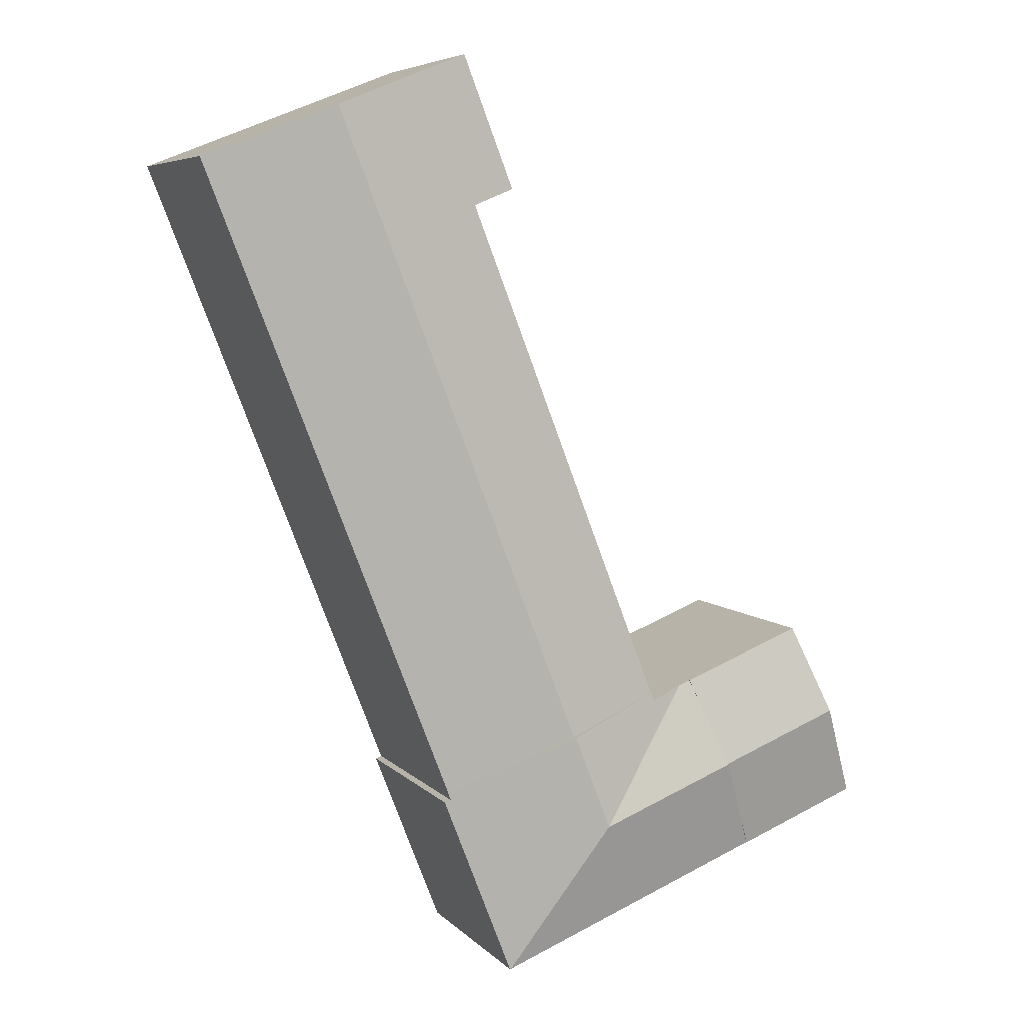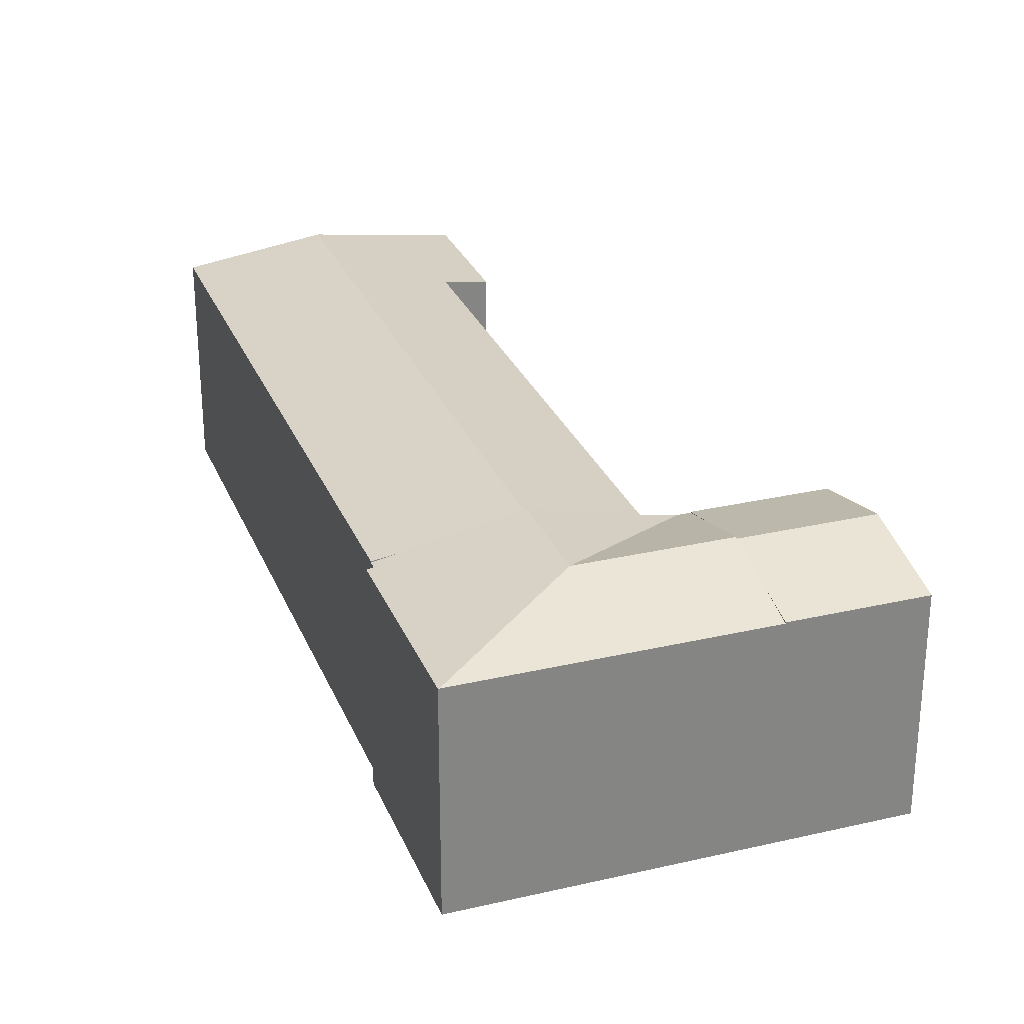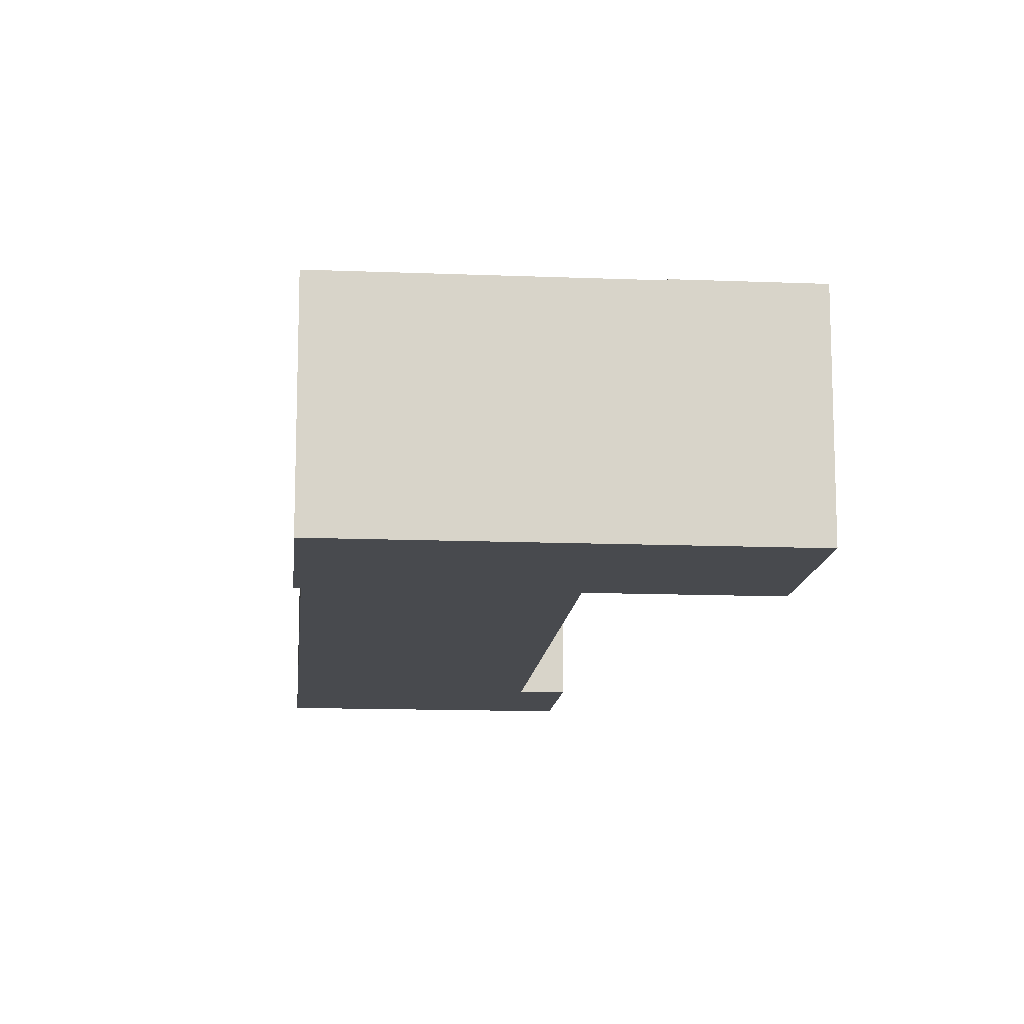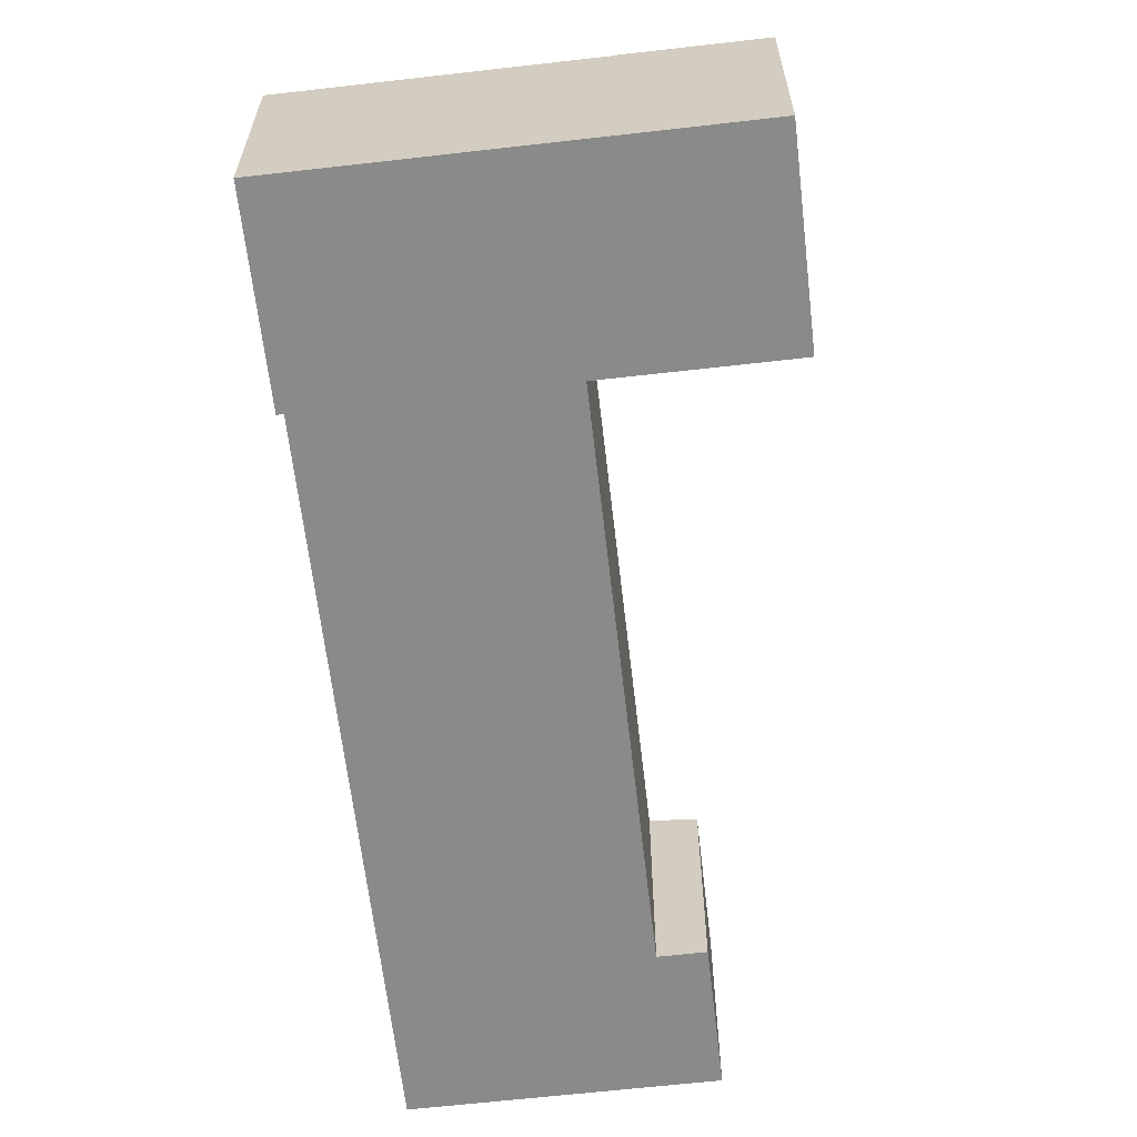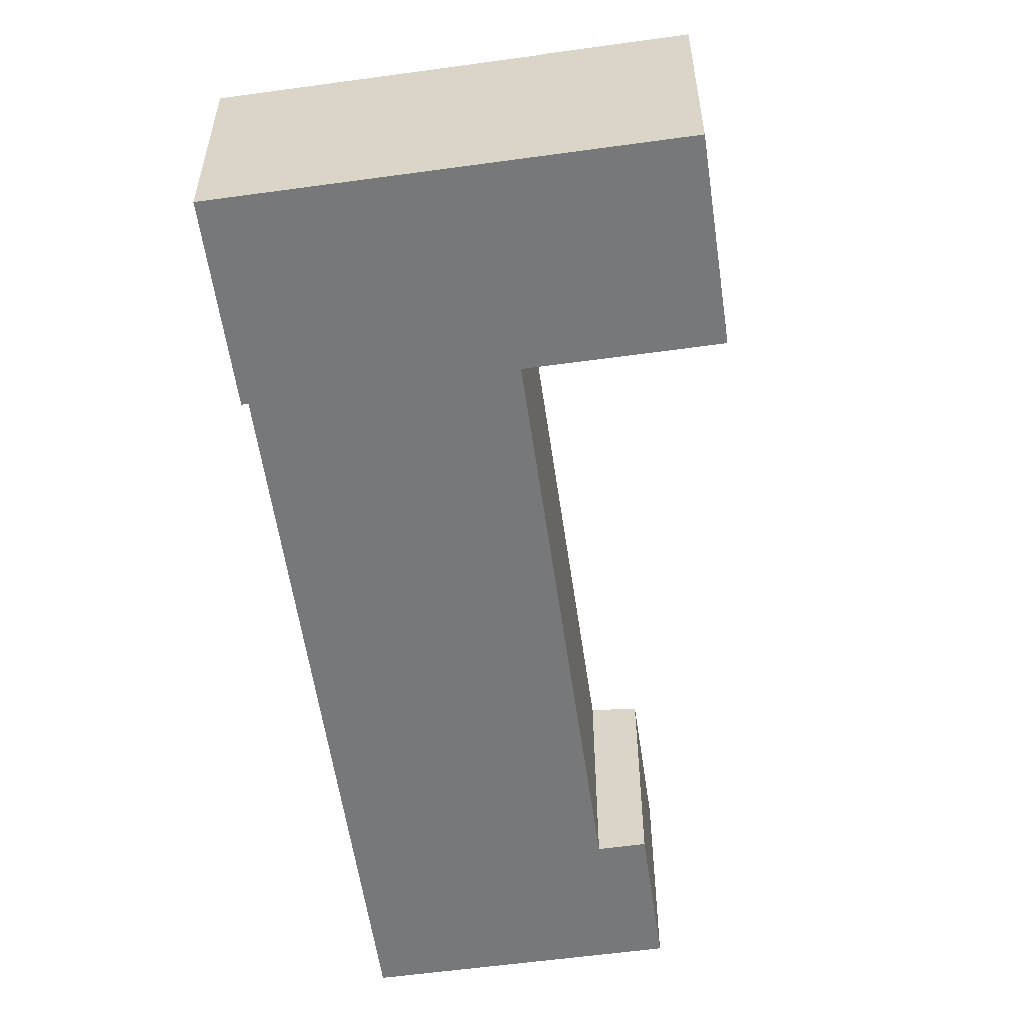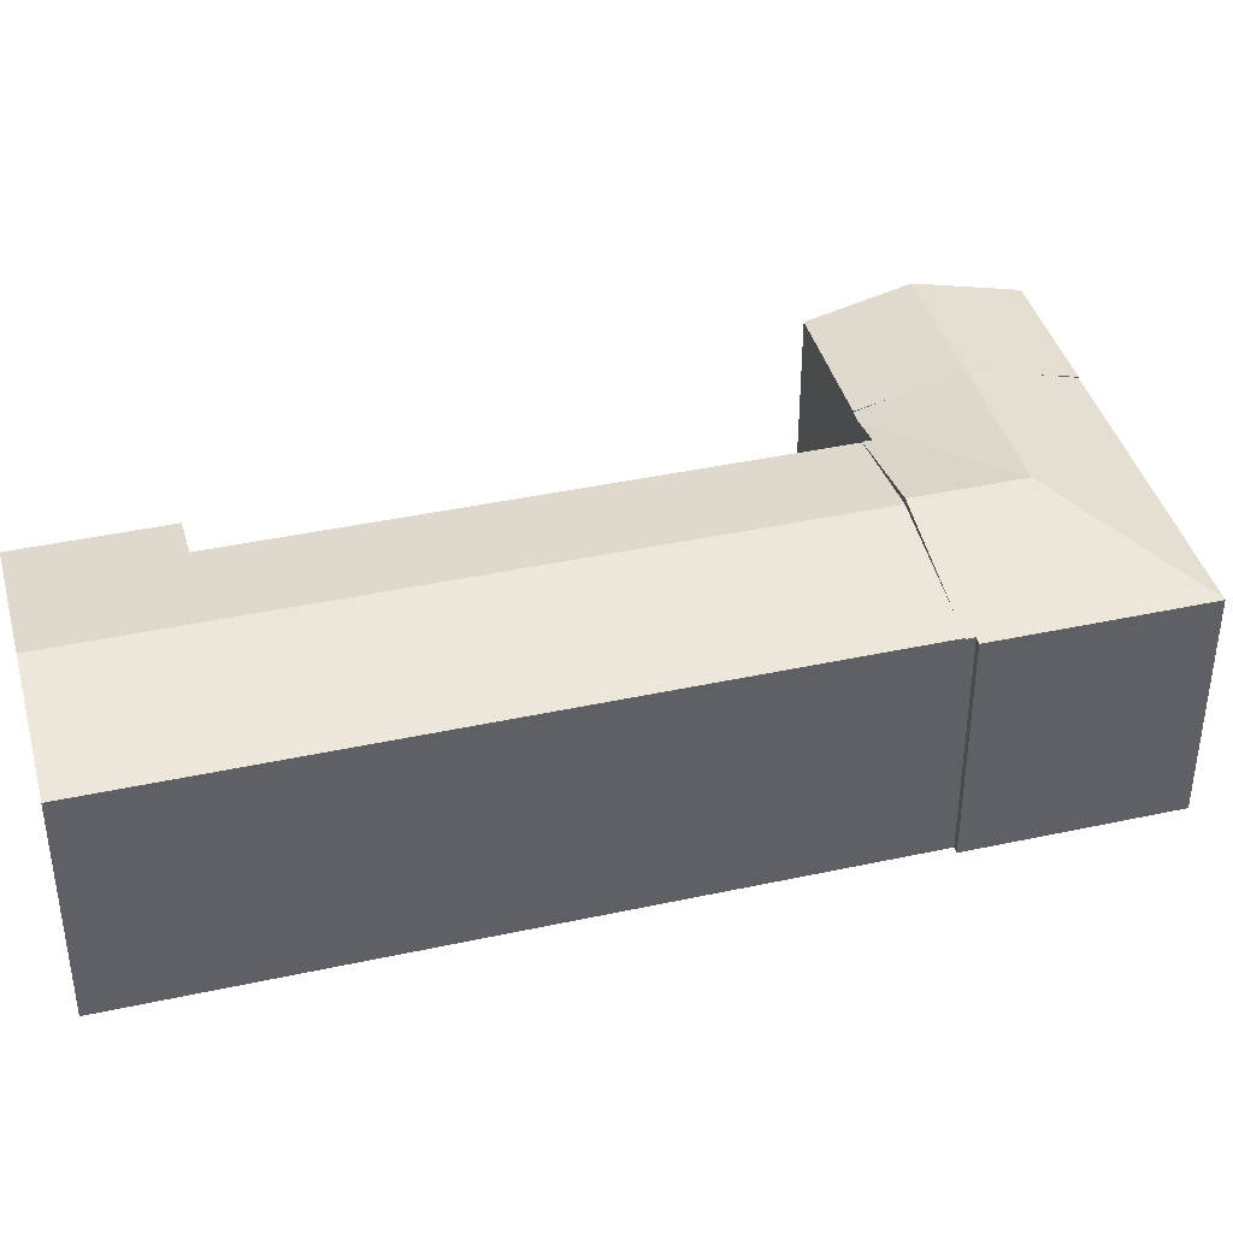
<metadata>
{"format":"obj","ext":"obj","renderer":"f3d","projection":"perspective","resolution":1024,"background":"white","views":[{"elev":6.3,"azim":157.8,"up":"+Z"},{"elev":28.4,"azim":-178.0,"up":"+Y"},{"elev":-13.2,"azim":-163.9,"up":"+Y"},{"elev":-63.5,"azim":-152.1,"up":"+Y"},{"elev":-57.3,"azim":-150.5,"up":"+Y"},{"elev":40.4,"azim":96.4,"up":"+Y"}]}
</metadata>
<code>
v  12.88 10.59 -0.329
v  10.45 9.775 5.427
v  14.51 10.59 3.841
v  10.31 9.775 5.071
v  8.901 9.493 5.62
v  19.15 9.66 2.032
v  17.14 9.417 -6.689
v  20.01 9.461 1.307
v  20.14 9.461 1.644
v  20.27 9.409 1.206
v  17.18 9.409 -6.705
v  5.9 9.852 -0.561
v  5.311 9.417 -2.072
v  6.902 10.59 2.005
v  7.903 9.852 4.572
v  8.39 9.493 5.82
v  10.31 -3.105e-16 5.071
v  8.901 -3.441e-16 5.62
v  8.39 -3.564e-16 5.82
v  10.45 -3.323e-16 5.427
v  14.51 -2.352e-16 3.841
v  20.14 -1.007e-16 1.644
v  19.15 -1.244e-16 2.032
v  20.01 -8.003e-17 1.307
v  20.27 -7.385e-17 1.206
v  5.311 1.269e-16 -2.072
v  5.9 3.435e-17 -0.561
v  7.903 -2.8e-16 4.572
v  6.902 -1.228e-16 2.005
v  17.18 4.106e-16 -6.705
v  17.14 4.096e-16 -6.689
v  5.309 9.531 7.022
v  8.39 9.531 5.82
v  6.902 10.51 2.005
v  1.591 10.51 4.077
v  3.08 9.531 7.892
v  0 9.464 5.795e-16
v  5.311 9.464 -2.072
v  3.08 -4.832e-16 7.892
v  5.309 -4.3e-16 7.022
v  0 0 0
v  1.591 -2.496e-16 4.077
v  25.19 10.35 31.21
v  14.51 10.35 3.841
v  20.14 9.511 1.644
v  30.82 9.511 29.01
v  29.19 9.756 29.65
v  19.3 9.473 33.51
v  18.93 9.746 27.17
v  17.11 9.473 27.88
v  13.42 9.746 13.03
v  10.45 9.746 5.427
v  21.09 9.74 32.81
v  19.3 -2.052e-15 33.51
v  21.09 -2.009e-15 32.81
v  30.82 -1.777e-15 29.01
v  29.19 -1.816e-15 29.65
v  25.19 -1.911e-15 31.21
v  18.93 -1.663e-15 27.17
v  17.11 -1.707e-15 27.88
v  13.42 -7.981e-16 13.03
g defaultobject
f 1 2 3
f 2 1 4
f 4 1 5
f 6 1 3
f 1 6 7
f 7 6 8
f 8 6 9
f 7 8 10
f 7 10 11
f 12 7 13
f 7 12 1
f 1 12 14
f 15 1 14
f 1 15 5
f 5 15 16
f 5 17 4
f 17 5 16
f 17 16 18
f 18 16 19
f 20 3 2
f 3 20 6
f 6 20 9
f 9 20 21
f 9 21 22
f 22 21 23
f 24 10 8
f 10 24 25
f 17 2 4
f 2 17 20
f 26 12 13
f 12 26 14
f 14 26 15
f 15 26 16
f 16 26 27
f 16 27 28
f 16 28 19
f 28 27 29
f 22 8 9
f 8 22 24
f 25 11 10
f 11 25 30
f 11 13 7
f 13 11 30
f 13 30 26
f 26 30 31
f 23 24 22
f 24 23 21
f 24 30 25
f 30 24 21
f 30 21 20
f 30 20 17
f 30 17 18
f 30 18 19
f 30 19 28
f 30 28 29
f 30 29 27
f 30 27 31
f 31 27 26
f 15 32 33
f 32 15 34
f 32 34 35
f 32 35 36
f 37 12 38
f 12 37 34
f 34 37 35
f 39 32 36
f 32 39 33
f 33 39 19
f 19 39 40
f 19 15 33
f 15 19 34
f 34 19 12
f 12 19 38
f 38 19 28
f 38 28 27
f 38 27 26
f 27 28 29
f 26 37 38
f 37 26 41
f 35 39 36
f 39 35 37
f 39 37 42
f 42 37 41
f 19 40 28
f 26 42 41
f 42 26 27
f 42 27 29
f 42 29 39
f 39 29 28
f 39 28 40
f 43 6 44
f 6 43 45
f 45 43 46
f 46 43 47
f 48 49 50
f 51 44 52
f 44 51 43
f 43 51 49
f 43 49 48
f 43 48 53
f 54 53 48
f 53 54 43
f 43 54 47
f 47 54 46
f 46 54 55
f 46 55 56
f 56 55 57
f 57 55 58
f 56 45 46
f 45 56 22
f 22 6 45
f 6 22 44
f 44 22 52
f 52 22 20
f 20 22 23
f 20 23 21
f 59 50 49
f 50 59 60
f 20 51 52
f 51 20 49
f 49 20 61
f 49 61 59
f 60 48 50
f 48 60 54
f 60 55 54
f 55 60 58
f 58 60 57
f 57 60 56
f 56 60 59
f 56 59 22
f 22 59 61
f 22 61 20
f 22 20 21
f 22 21 23

</code>
